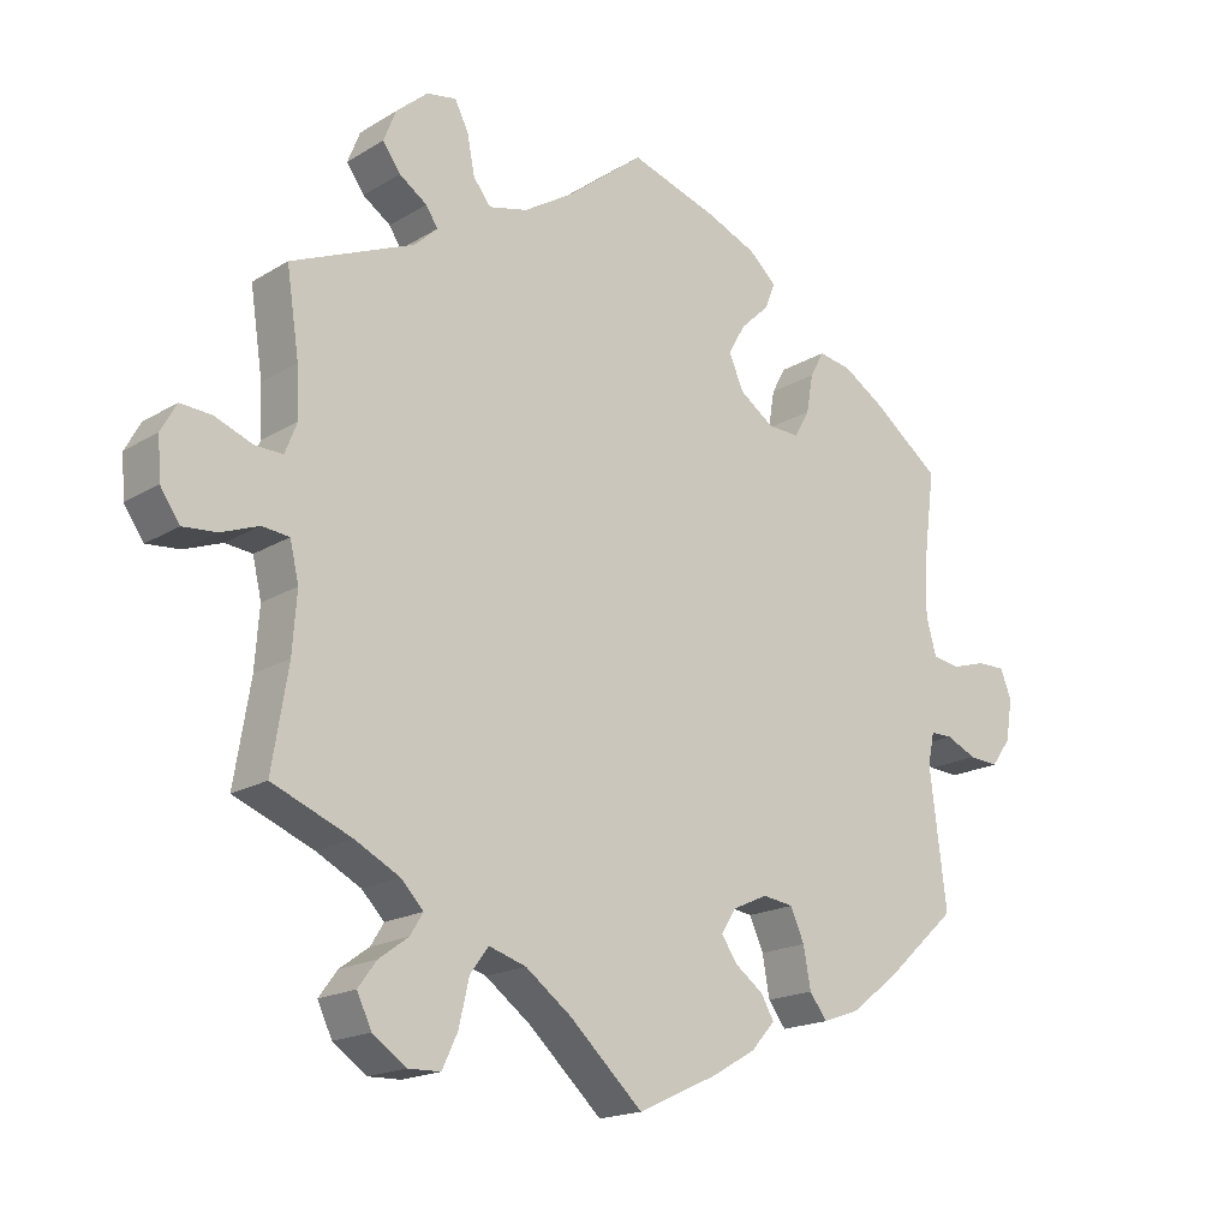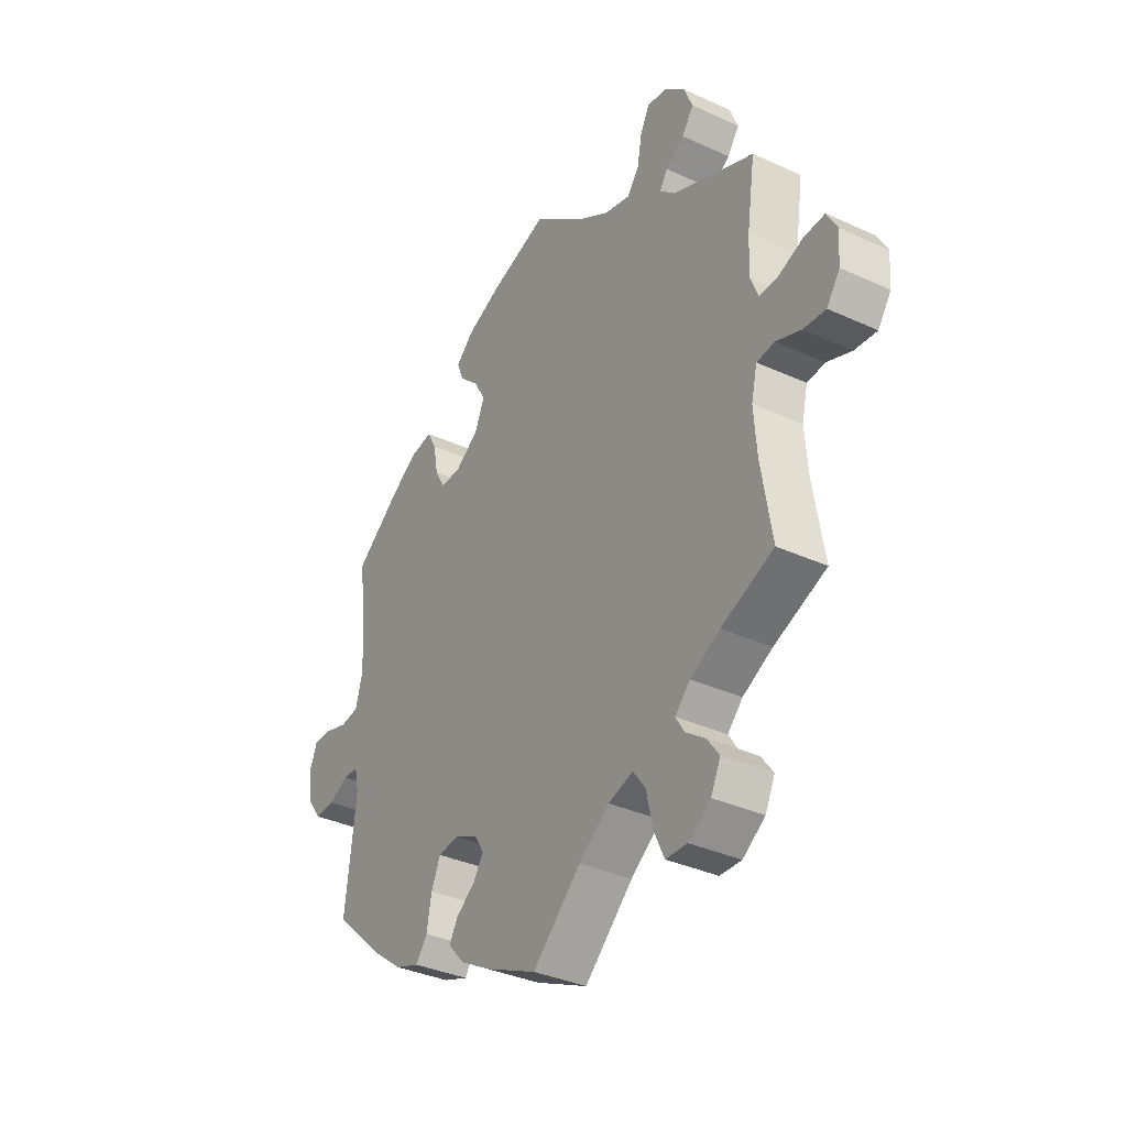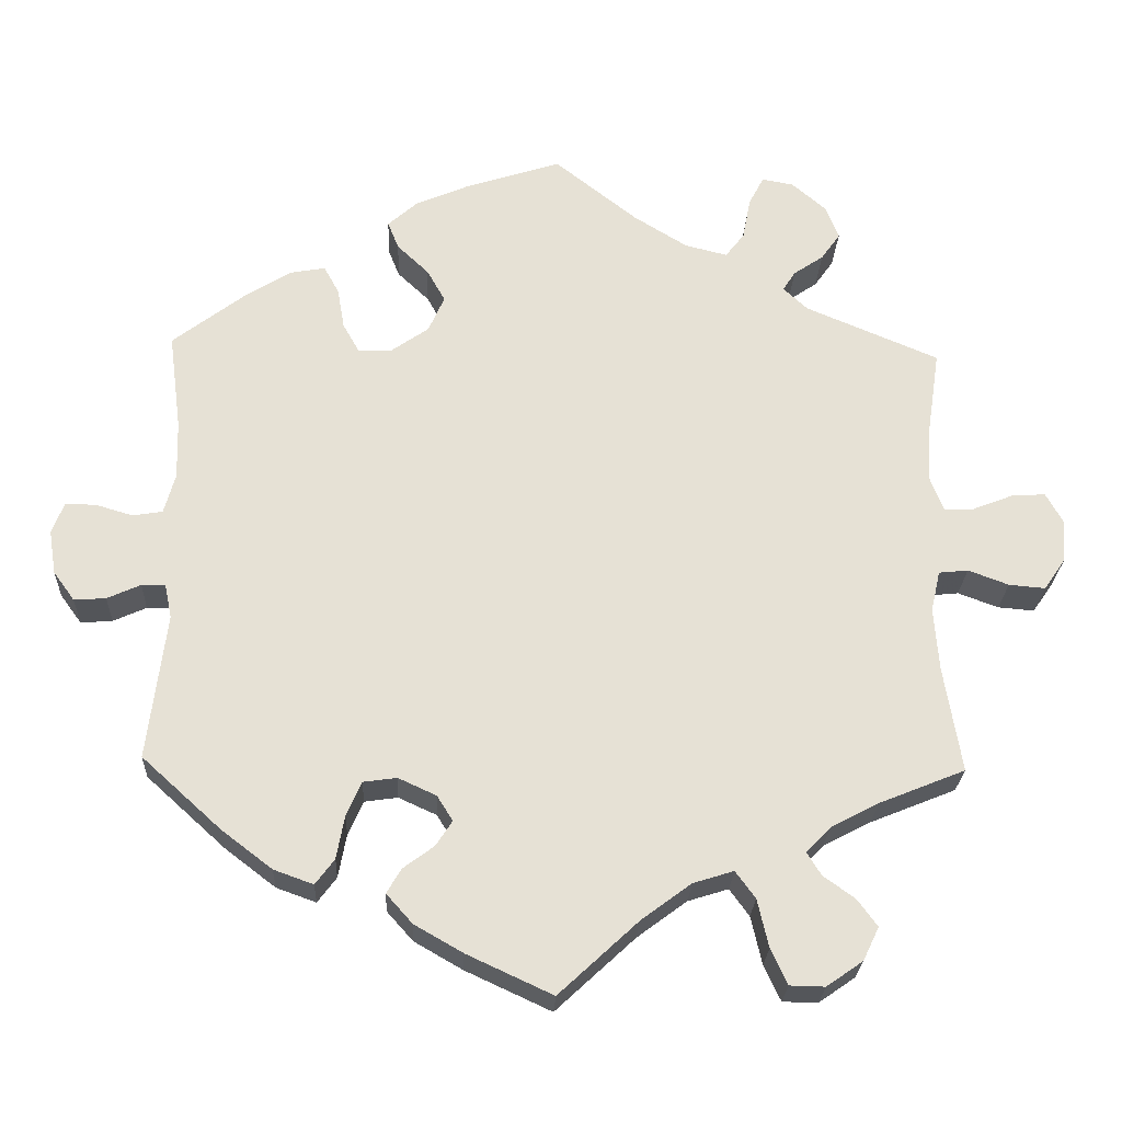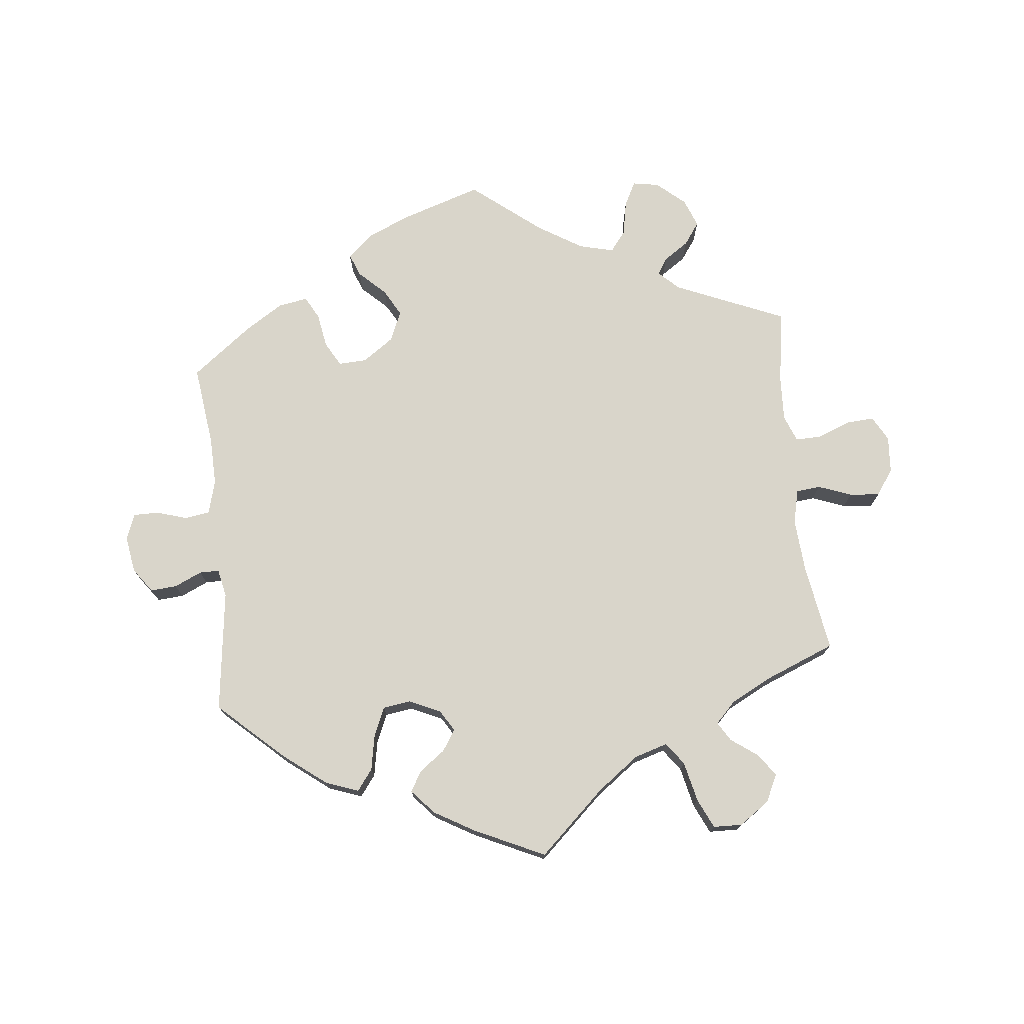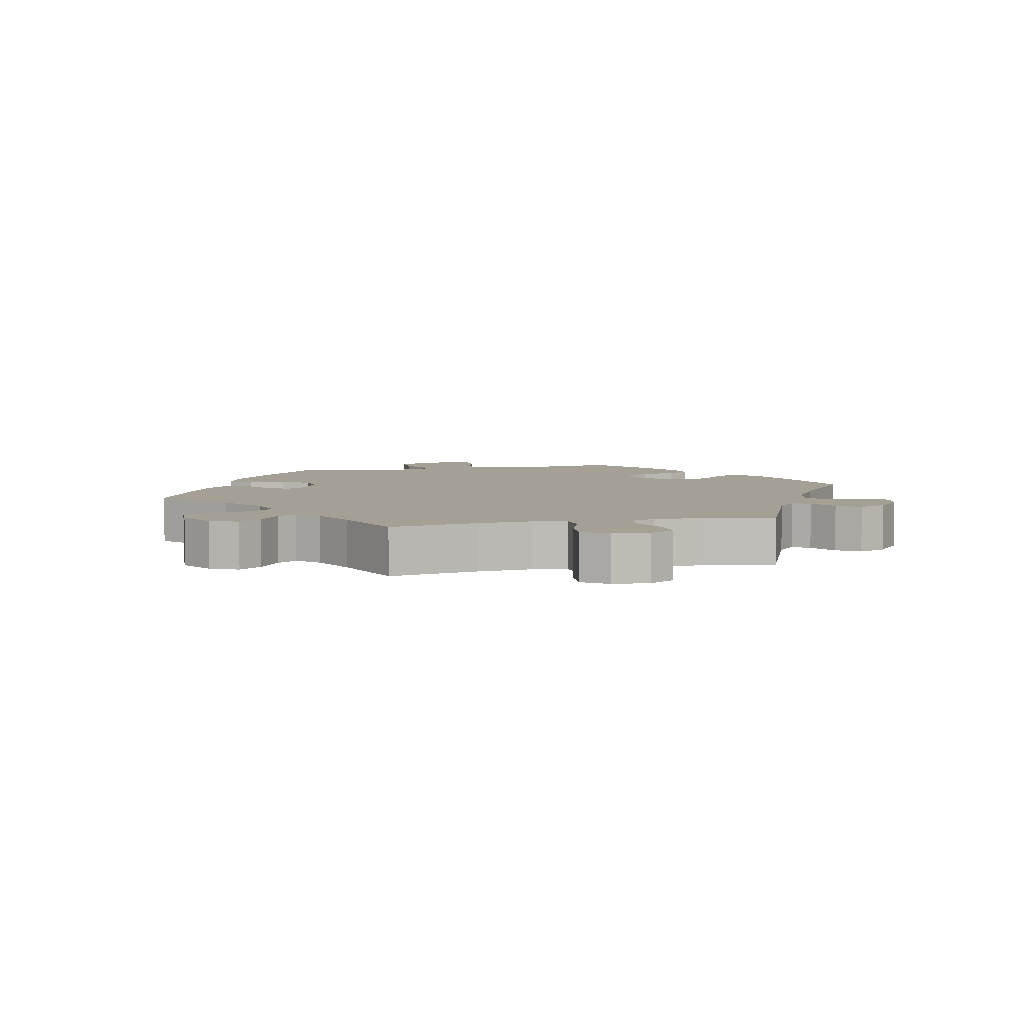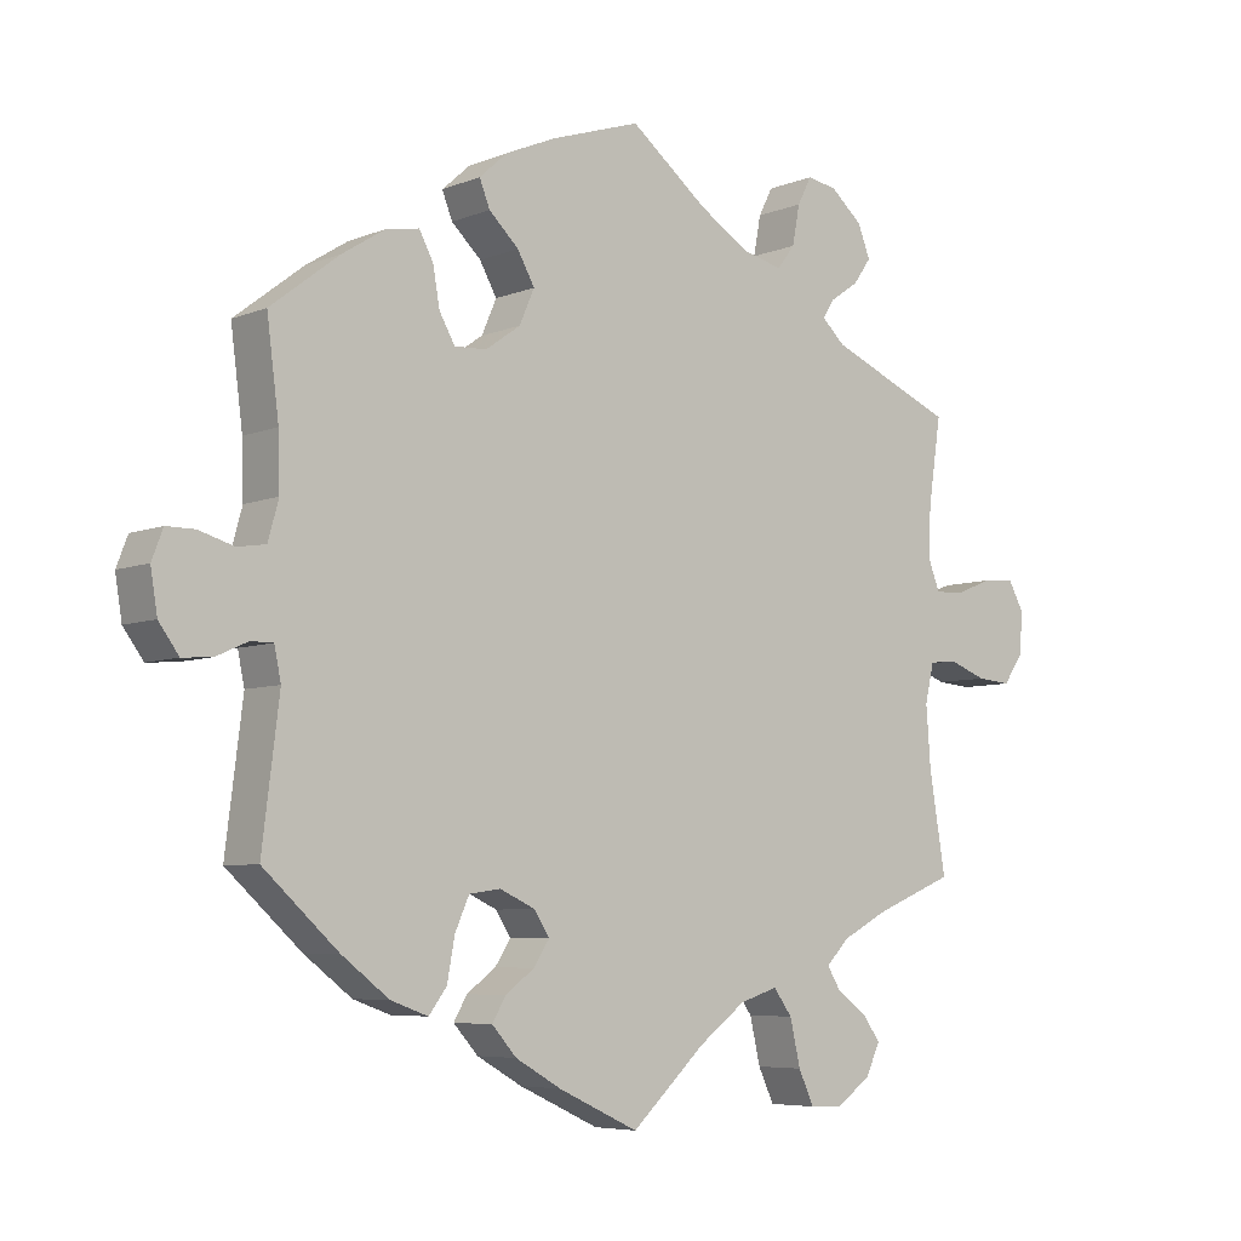
<metadata>
{"format":"obj","ext":"obj","renderer":"f3d","projection":"perspective","resolution":1024,"background":"white","views":[{"elev":-17.9,"azim":-40.5,"up":"+Z"},{"elev":-35.3,"azim":-121.3,"up":"+Z"},{"elev":-25.1,"azim":177.5,"up":"+Z"},{"elev":74.6,"azim":174.1,"up":"+Y"},{"elev":5.9,"azim":-102.6,"up":"+Y"},{"elev":-6.1,"azim":140.2,"up":"+Z"}]}
</metadata>
<code>
v 0.119 0.07 0.539
v 0.187 0.07 0.51
v 0.225 0.07 0.476
v 0.211 0.07 0.441
v 0.171 0.07 0.403
v 0.148 0.07 0.362
v 0.168 0.07 0.316
v 0.215 0.07 0.283
v 0.258 0.07 0.281
v 0.279 0.07 0.318
v 0.288 0.07 0.37
v 0.307 0.07 0.405
v 0.352 0.07 0.397
v 0.409 0.07 0.361
v 0.501 0.07 0.29
v 0.485 0.07 0.166
v 0.483 0.07 0.093
v 0.497 0.07 0.042
v 0.535 0.07 0.036
v 0.582 0.07 0.05
v 0.62 0.07 0.05
v 0.635 0.07 0.011
v 0.626 0.07 -0.045
v 0.599 0.07 -0.082
v 0.559 0.07 -0.079
v 0.517 0.07 -0.06
v 0.487 0.07 -0.06
v 0.478 0.07 -0.103
v 0.501 0.07 -0.288
v 0.401 0.07 -0.379
v 0.337 0.07 -0.428
v 0.287 0.07 -0.446
v 0.263 0.07 -0.414
v 0.253 0.07 -0.359
v 0.234 0.07 -0.316
v 0.192 0.07 -0.31
v 0.144 0.07 -0.332
v 0.124 0.07 -0.364
v 0.145 0.07 -0.396
v 0.184 0.07 -0.425
v 0.202 0.07 -0.456
v 0.169 0.07 -0.493
v 0.108 0.07 -0.528
v 0 0.07 -0.578
v -0.1 0.07 -0.485
v -0.163 0.07 -0.438
v -0.214 0.07 -0.422
v -0.239 0.07 -0.456
v -0.253 0.07 -0.517
v -0.274 0.07 -0.562
v -0.318 0.07 -0.563
v -0.364 0.07 -0.531
v -0.384 0.07 -0.489
v -0.359 0.07 -0.455
v -0.319 0.07 -0.426
v -0.301 0.07 -0.397
v -0.332 0.07 -0.365
v -0.393 0.07 -0.333
v -0.501 0.07 -0.289
v -0.479 0.07 -0.155
v -0.473 0.07 -0.075
v -0.485 0.07 -0.023
v -0.522 0.07 -0.019
v -0.573 0.07 -0.038
v -0.619 0.07 -0.042
v -0.646 0.07 -0.003
v -0.65 0.07 0.053
v -0.629 0.07 0.091
v -0.586 0.07 0.088
v -0.535 0.07 0.068
v -0.497 0.07 0.067
v -0.481 0.07 0.108
v -0.484 0.07 0.175
v -0.501 0.07 0.289
v -0.333 0.07 0.36
v -0.302 0.07 0.389
v -0.318 0.07 0.414
v -0.356 0.07 0.44
v -0.38 0.07 0.474
v -0.363 0.07 0.517
v -0.32 0.07 0.554
v -0.28 0.07 0.561
v -0.261 0.07 0.524
v -0.251 0.07 0.471
v -0.227 0.07 0.44
v -0.174 0.07 0.453
v -0.106 0.07 0.495
v -0.001 0.07 0.578
v 0.119 0 0.539
v 0.187 0 0.51
v 0.225 0 0.476
v 0.211 0 0.441
v 0.171 0 0.403
v 0.148 0 0.362
v 0.168 0 0.316
v 0.215 0 0.283
v 0.258 0 0.281
v 0.279 0 0.318
v 0.288 0 0.37
v 0.307 0 0.405
v 0.352 0 0.397
v 0.409 0 0.361
v 0.501 0 0.29
v 0.485 0 0.166
v 0.483 0 0.093
v 0.497 0 0.042
v 0.535 0 0.036
v 0.582 0 0.05
v 0.62 0 0.05
v 0.635 0 0.011
v 0.626 0 -0.045
v 0.599 0 -0.082
v 0.559 0 -0.079
v 0.517 0 -0.06
v 0.487 0 -0.06
v 0.478 0 -0.103
v 0.501 0 -0.288
v 0.401 0 -0.379
v 0.337 0 -0.428
v 0.287 0 -0.446
v 0.263 0 -0.414
v 0.253 0 -0.359
v 0.234 0 -0.316
v 0.192 0 -0.31
v 0.144 0 -0.332
v 0.124 0 -0.364
v 0.145 0 -0.396
v 0.184 0 -0.425
v 0.202 0 -0.456
v 0.169 0 -0.493
v 0.108 0 -0.528
v 0 0 -0.578
v -0.1 0 -0.485
v -0.163 0 -0.438
v -0.214 0 -0.422
v -0.239 0 -0.456
v -0.253 0 -0.517
v -0.274 0 -0.562
v -0.318 0 -0.563
v -0.364 0 -0.531
v -0.384 0 -0.489
v -0.359 0 -0.455
v -0.319 0 -0.426
v -0.301 0 -0.397
v -0.332 0 -0.365
v -0.393 0 -0.333
v -0.501 0 -0.289
v -0.479 0 -0.155
v -0.473 0 -0.075
v -0.485 0 -0.023
v -0.522 0 -0.019
v -0.573 0 -0.038
v -0.619 0 -0.042
v -0.646 0 -0.003
v -0.65 0 0.053
v -0.629 0 0.091
v -0.586 0 0.088
v -0.535 0 0.068
v -0.497 0 0.067
v -0.481 0 0.108
v -0.484 0 0.175
v -0.501 0 0.289
v -0.333 0 0.36
v -0.302 0 0.389
v -0.318 0 0.414
v -0.356 0 0.44
v -0.38 0 0.474
v -0.363 0 0.517
v -0.32 0 0.554
v -0.28 0 0.561
v -0.261 0 0.524
v -0.251 0 0.471
v -0.227 0 0.44
v -0.174 0 0.453
v -0.106 0 0.495
v -0.001 0 0.578
f 87 88 1 2
f 86 87 2 3
f 85 86 3 4
f 81 82 83 84
f 81 84 85
f 80 81 85
f 77 78 79 80
f 76 77 80 85
f 75 76 85 4
f 73 74 75 4
f 67 68 69 70
f 67 70 71
f 66 67 71
f 63 64 65 66
f 62 63 66 71
f 61 62 71 72
f 58 59 60
f 57 58 60 61
f 56 57 61 72
f 52 53 54 55
f 52 55 56
f 51 52 56
f 48 49 50 51
f 47 48 51 56
f 42 43 44 45
f 42 45 46
f 39 40 41 42
f 38 39 42 46
f 37 38 46 47
f 31 32 33 34
f 31 34 35
f 28 29 30 31
f 27 28 31 35
f 23 24 25 26
f 23 26 27
f 22 23 27
f 19 20 21 22
f 18 19 22 27
f 17 18 27 35
f 13 14 15 16
f 10 11 12 13
f 9 10 13 16
f 8 9 16 17
f 72 73 4 5
f 56 72 5 6
f 36 37 47 56
f 36 56 6 7
f 17 35 36
f 7 8 17 36
f 90 89 176 175
f 91 90 175 174
f 92 91 174 173
f 172 171 170 169
f 173 172 169
f 173 169 168
f 168 167 166 165
f 173 168 165 164
f 92 173 164 163
f 92 163 162 161
f 158 157 156 155
f 159 158 155
f 159 155 154
f 154 153 152 151
f 159 154 151 150
f 160 159 150 149
f 148 147 146
f 149 148 146 145
f 160 149 145 144
f 143 142 141 140
f 144 143 140
f 144 140 139
f 139 138 137 136
f 144 139 136 135
f 133 132 131 130
f 134 133 130
f 130 129 128 127
f 134 130 127 126
f 135 134 126 125
f 122 121 120 119
f 123 122 119
f 119 118 117 116
f 123 119 116 115
f 114 113 112 111
f 115 114 111
f 115 111 110
f 110 109 108 107
f 115 110 107 106
f 123 115 106 105
f 104 103 102 101
f 101 100 99 98
f 104 101 98 97
f 105 104 97 96
f 93 92 161 160
f 94 93 160 144
f 144 135 125 124
f 95 94 144 124
f 124 123 105
f 124 105 96 95
f 1 89 90 2
f 2 90 91 3
f 3 91 92 4
f 4 92 93 5
f 5 93 94 6
f 6 94 95 7
f 7 95 96 8
f 8 96 97 9
f 9 97 98 10
f 10 98 99 11
f 11 99 100 12
f 12 100 101 13
f 13 101 102 14
f 14 102 103 15
f 15 103 104 16
f 16 104 105 17
f 17 105 106 18
f 18 106 107 19
f 19 107 108 20
f 20 108 109 21
f 21 109 110 22
f 22 110 111 23
f 23 111 112 24
f 24 112 113 25
f 25 113 114 26
f 26 114 115 27
f 27 115 116 28
f 28 116 117 29
f 29 117 118 30
f 30 118 119 31
f 31 119 120 32
f 32 120 121 33
f 33 121 122 34
f 34 122 123 35
f 35 123 124 36
f 36 124 125 37
f 37 125 126 38
f 38 126 127 39
f 39 127 128 40
f 40 128 129 41
f 41 129 130 42
f 42 130 131 43
f 43 131 132 44
f 44 132 133 45
f 45 133 134 46
f 46 134 135 47
f 47 135 136 48
f 48 136 137 49
f 49 137 138 50
f 50 138 139 51
f 51 139 140 52
f 52 140 141 53
f 53 141 142 54
f 54 142 143 55
f 55 143 144 56
f 56 144 145 57
f 57 145 146 58
f 58 146 147 59
f 59 147 148 60
f 60 148 149 61
f 61 149 150 62
f 62 150 151 63
f 63 151 152 64
f 64 152 153 65
f 65 153 154 66
f 66 154 155 67
f 67 155 156 68
f 68 156 157 69
f 69 157 158 70
f 70 158 159 71
f 71 159 160 72
f 72 160 161 73
f 73 161 162 74
f 74 162 163 75
f 75 163 164 76
f 76 164 165 77
f 77 165 166 78
f 78 166 167 79
f 79 167 168 80
f 80 168 169 81
f 81 169 170 82
f 82 170 171 83
f 83 171 172 84
f 84 172 173 85
f 85 173 174 86
f 86 174 175 87
f 87 175 176 88
f 88 176 89 1

</code>
